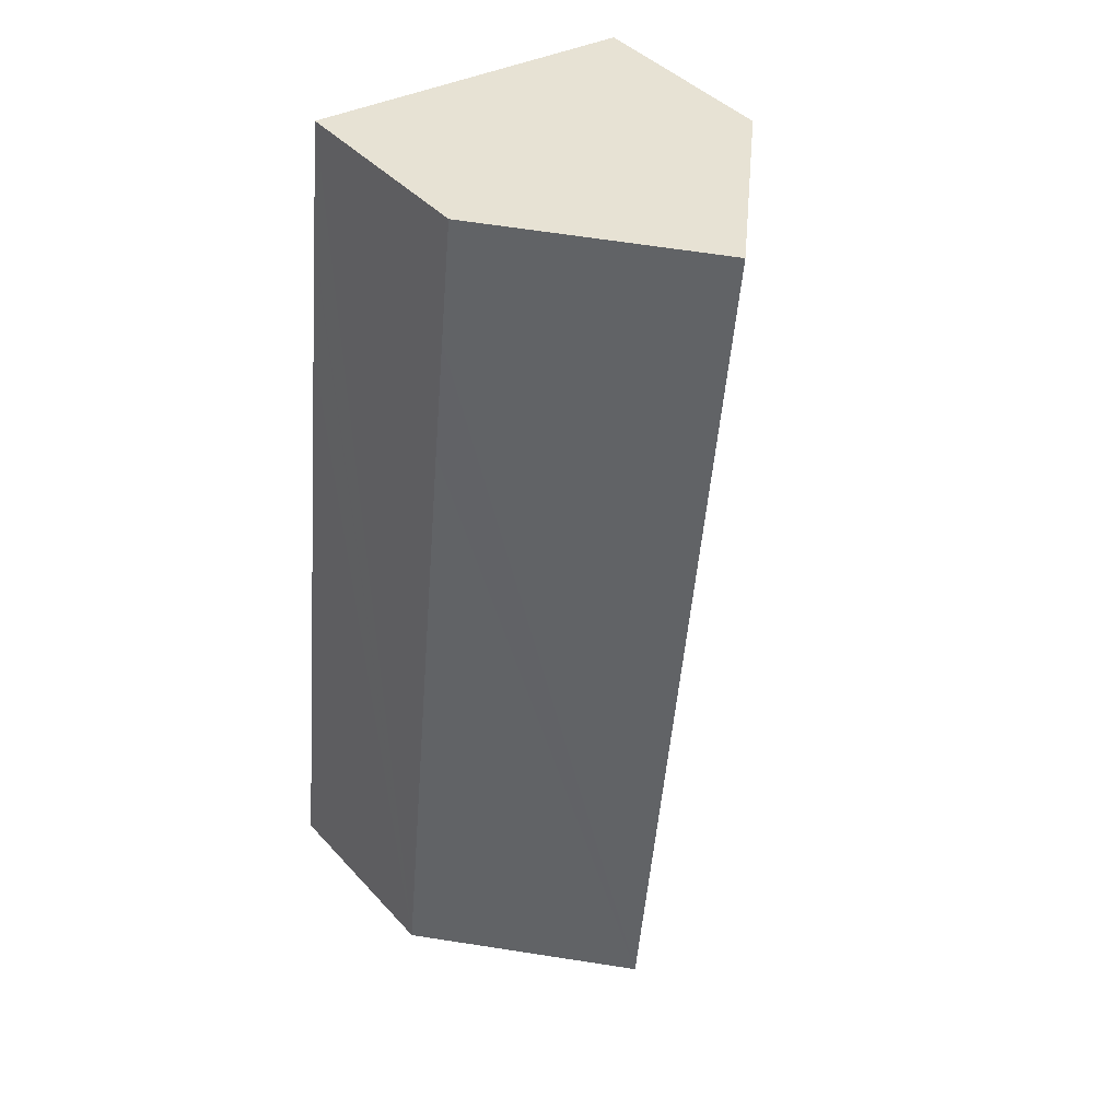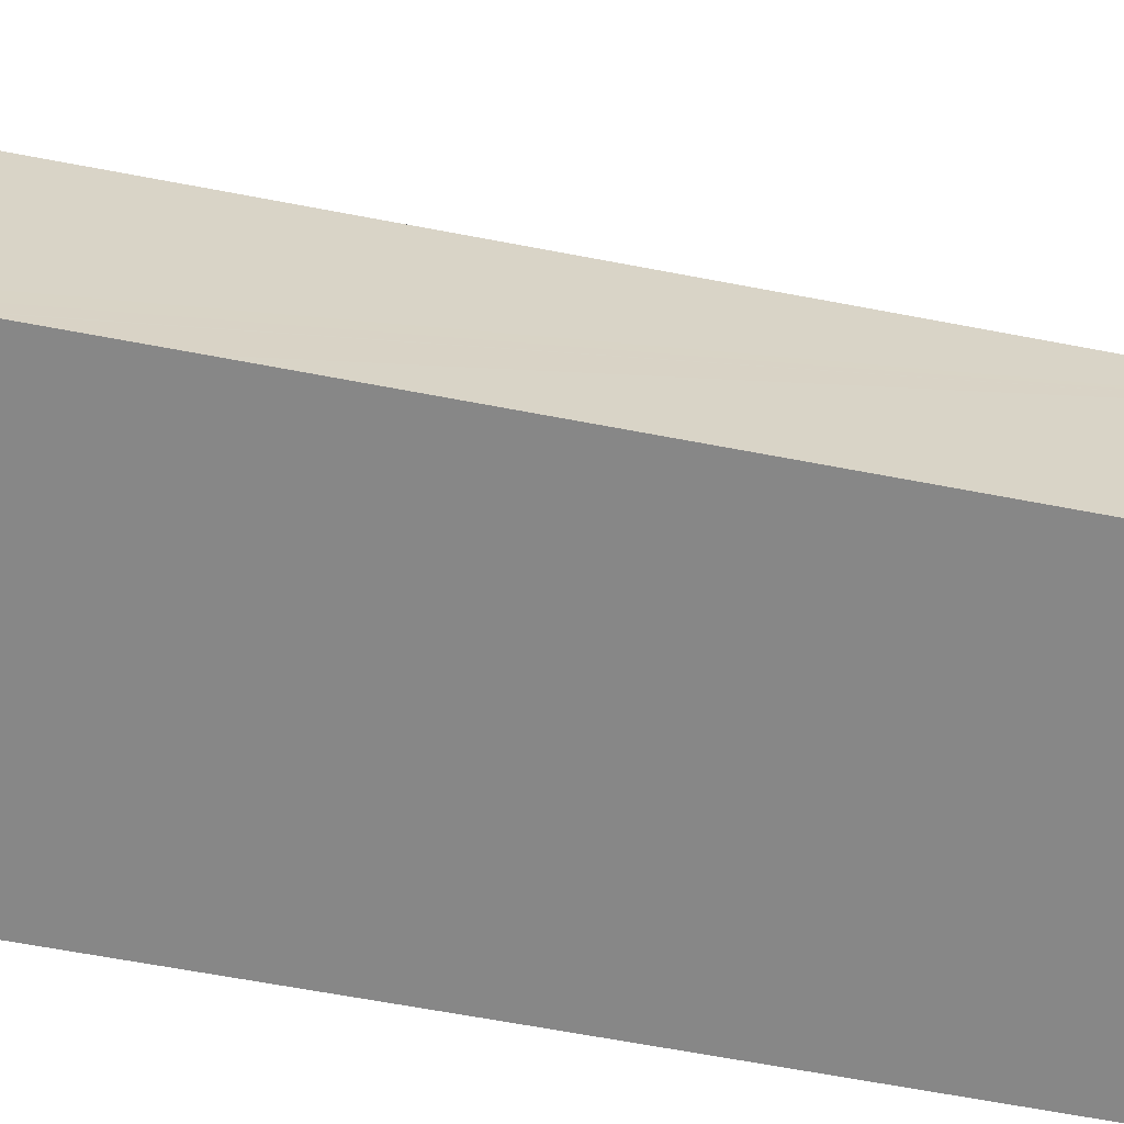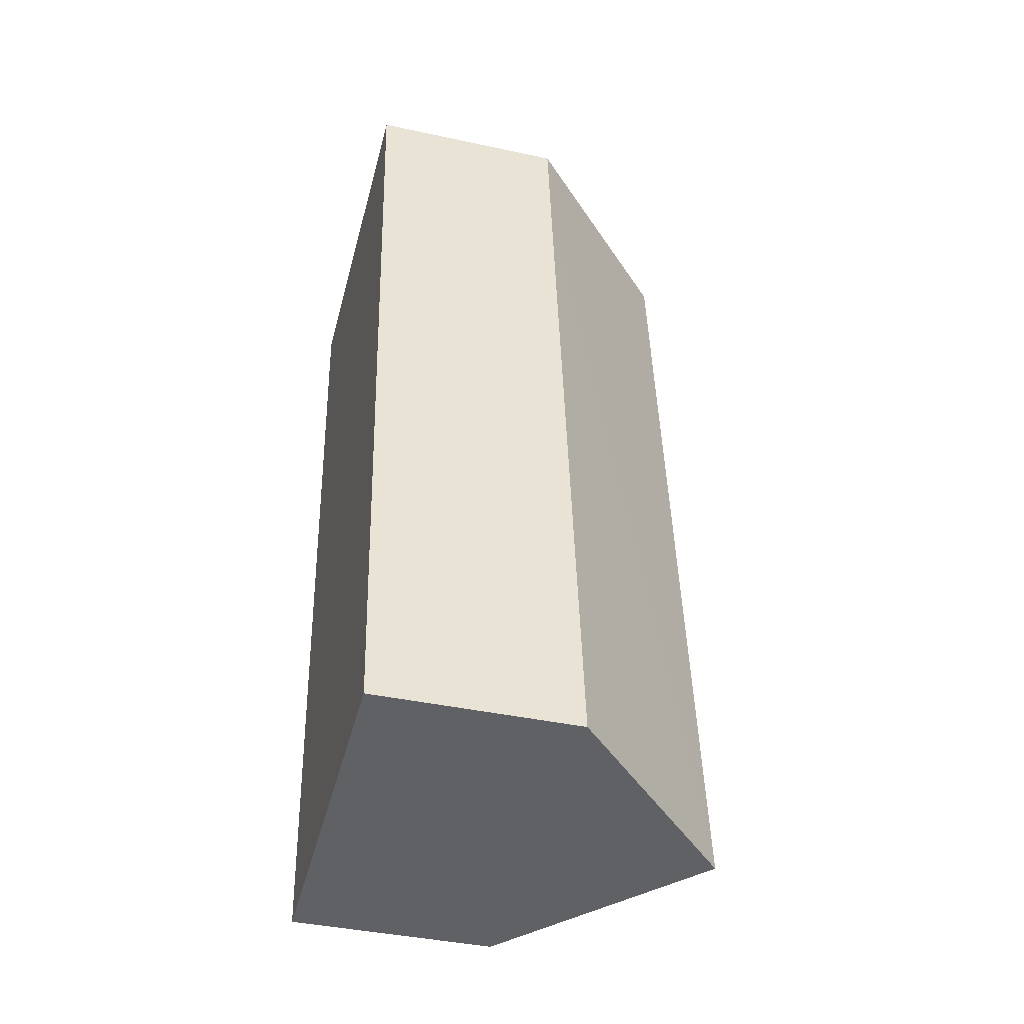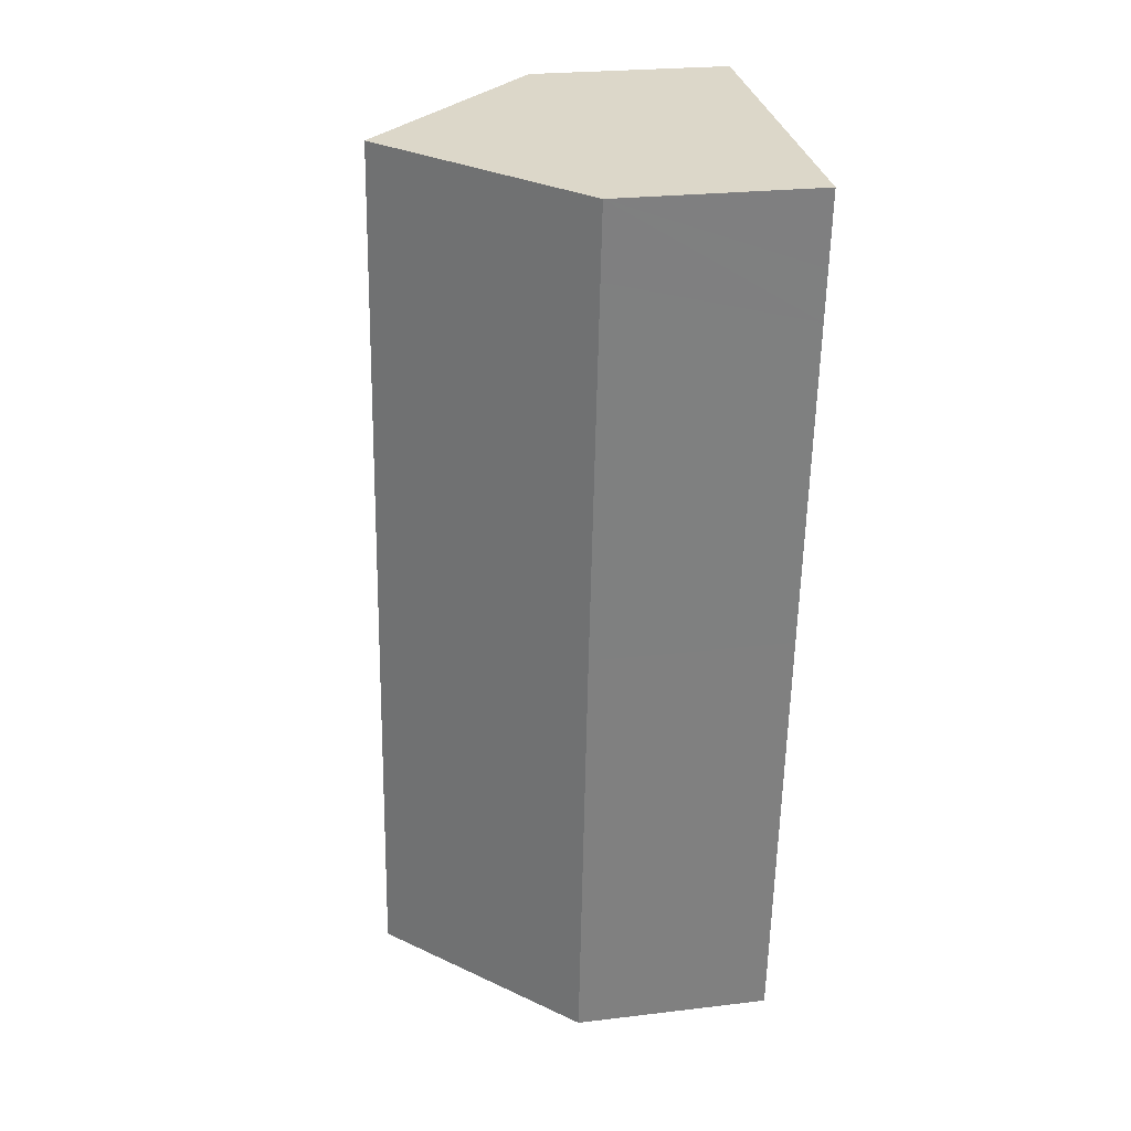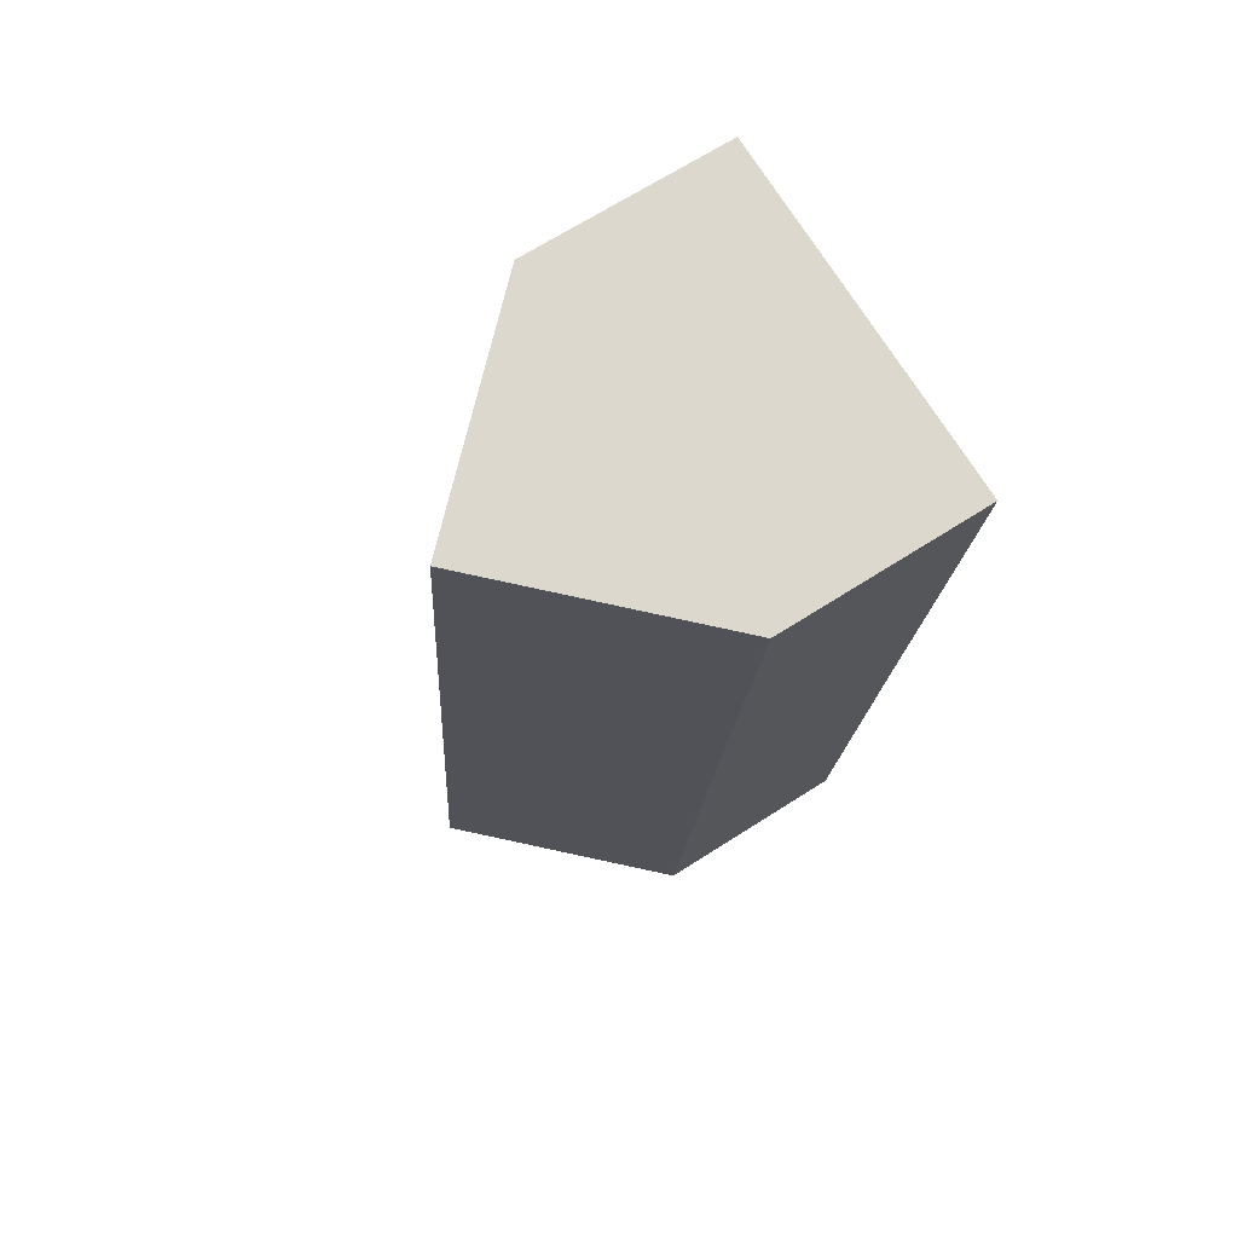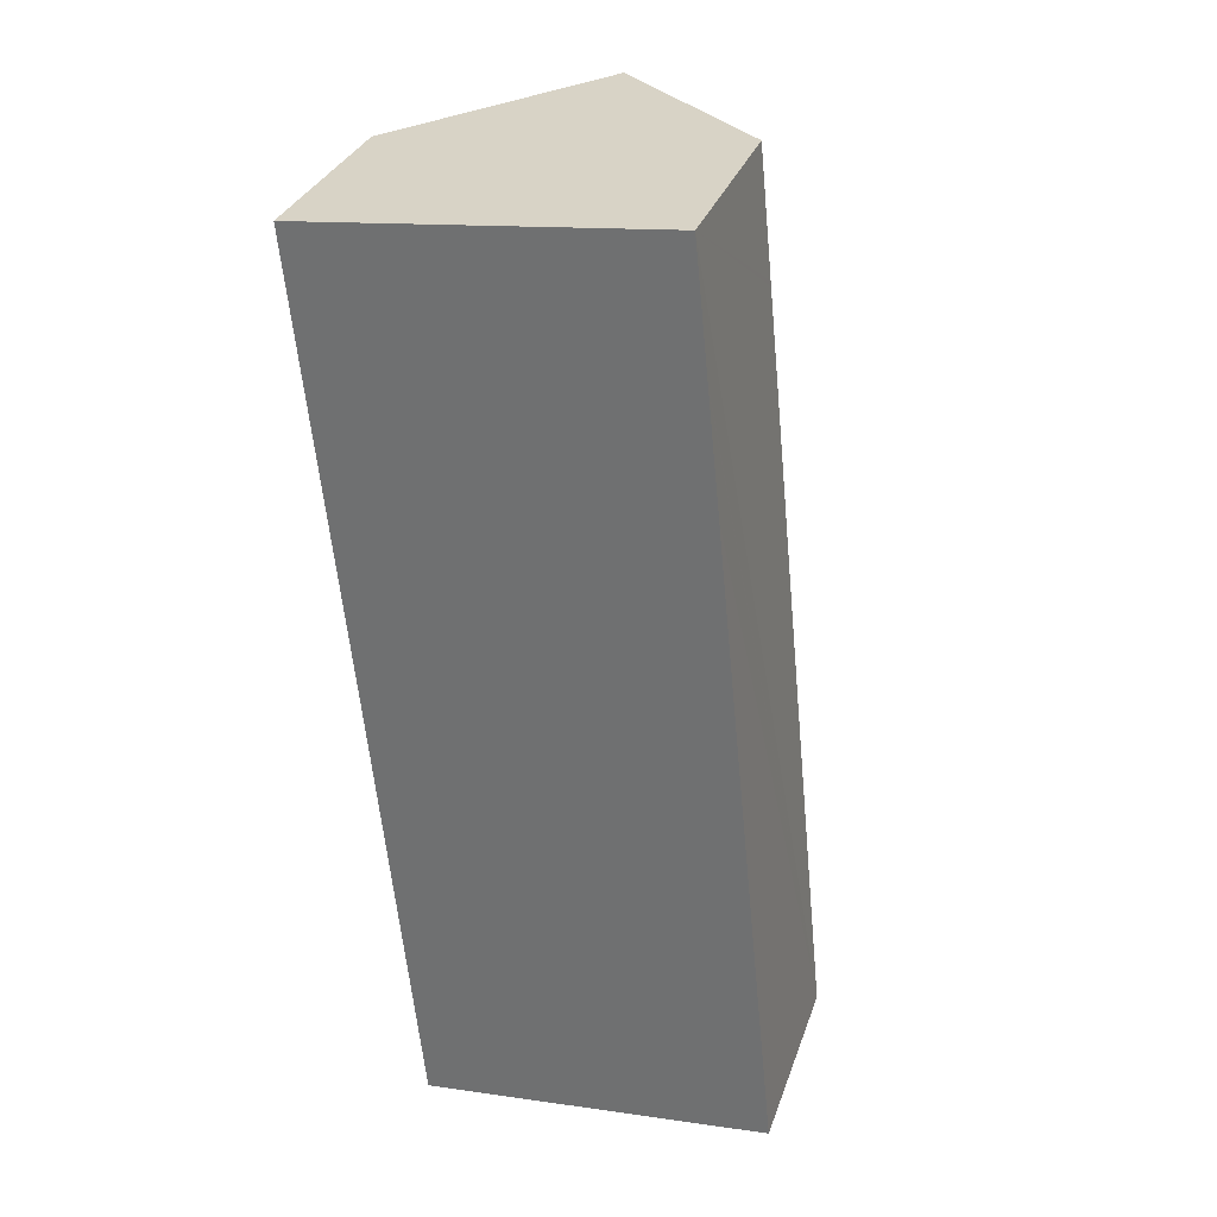
<metadata>
{"format":"obj","ext":"obj","renderer":"f3d","projection":"perspective","resolution":1024,"background":"white","views":[{"elev":42.5,"azim":141.5,"up":"+Z"},{"elev":-62.3,"azim":73.1,"up":"+Y"},{"elev":-40.7,"azim":75.2,"up":"+Z"},{"elev":24.5,"azim":-101.1,"up":"+Z"},{"elev":68.0,"azim":-122.7,"up":"+Z"},{"elev":31.7,"azim":17.5,"up":"+Z"}]}
</metadata>
<code>
v  3.443 7.188 -30.47
v  5.867 12.88 0.586
v  8.951 12.88 -29.87
v  3.089 6.822 -30.5
v  1.574 6.841 -15.36
v  0.719 6.831 -7.018
v  0.43 6.827 -4.197
v  0.256 6.826 -2.495
v  0 6.822 4.177e-16
v  11.74 6.819 1.172
v  11.99 6.817 -1.267
v  12.16 6.815 -2.976
v  12.18 6.815 -3.145
v  12.58 6.811 -7.109
v  14.58 7.067 -29.26
v  14.81 6.825 -29.24
v  14.81 1.79e-15 -29.24
v  14.58 1.792e-15 -29.26
v  8.951 1.829e-15 -29.87
v  3.443 1.866e-15 -30.47
v  3.089 1.868e-15 -30.5
v  1.574 9.408e-16 -15.36
v  0.719 4.297e-16 -7.018
v  0.43 2.57e-16 -4.197
v  0.256 1.528e-16 -2.495
v  0 0 0
v  5.867 -3.588e-17 0.586
v  11.74 -7.176e-17 1.172
v  11.99 7.758e-17 -1.267
v  12.16 1.822e-16 -2.976
v  12.18 1.926e-16 -3.145
v  12.58 4.353e-16 -7.109
g defaultobject
f 1 2 3
f 2 1 4
f 2 4 5
f 2 5 6
f 2 6 7
f 2 7 8
f 2 8 9
f 10 3 2
f 3 10 11
f 3 11 12
f 3 12 13
f 3 13 14
f 3 14 15
f 15 14 16
f 15 1 3
f 1 15 16
f 1 16 17
f 1 17 18
f 1 18 19
f 1 19 4
f 4 19 20
f 4 20 21
f 21 5 4
f 5 21 22
f 5 22 6
f 6 22 23
f 6 23 7
f 7 23 24
f 7 24 8
f 8 24 9
f 9 24 25
f 9 25 26
f 9 10 2
f 10 9 26
f 10 26 27
f 10 27 28
f 28 11 10
f 11 28 12
f 12 28 13
f 13 28 14
f 14 28 16
f 16 28 29
f 16 29 30
f 16 30 31
f 16 31 32
f 16 32 17
f 27 29 28
f 29 27 26
f 29 26 30
f 30 26 31
f 31 26 32
f 32 26 25
f 32 25 24
f 32 24 17
f 17 24 23
f 17 23 22
f 17 22 18
f 18 22 19
f 19 22 21
f 19 21 20

</code>
